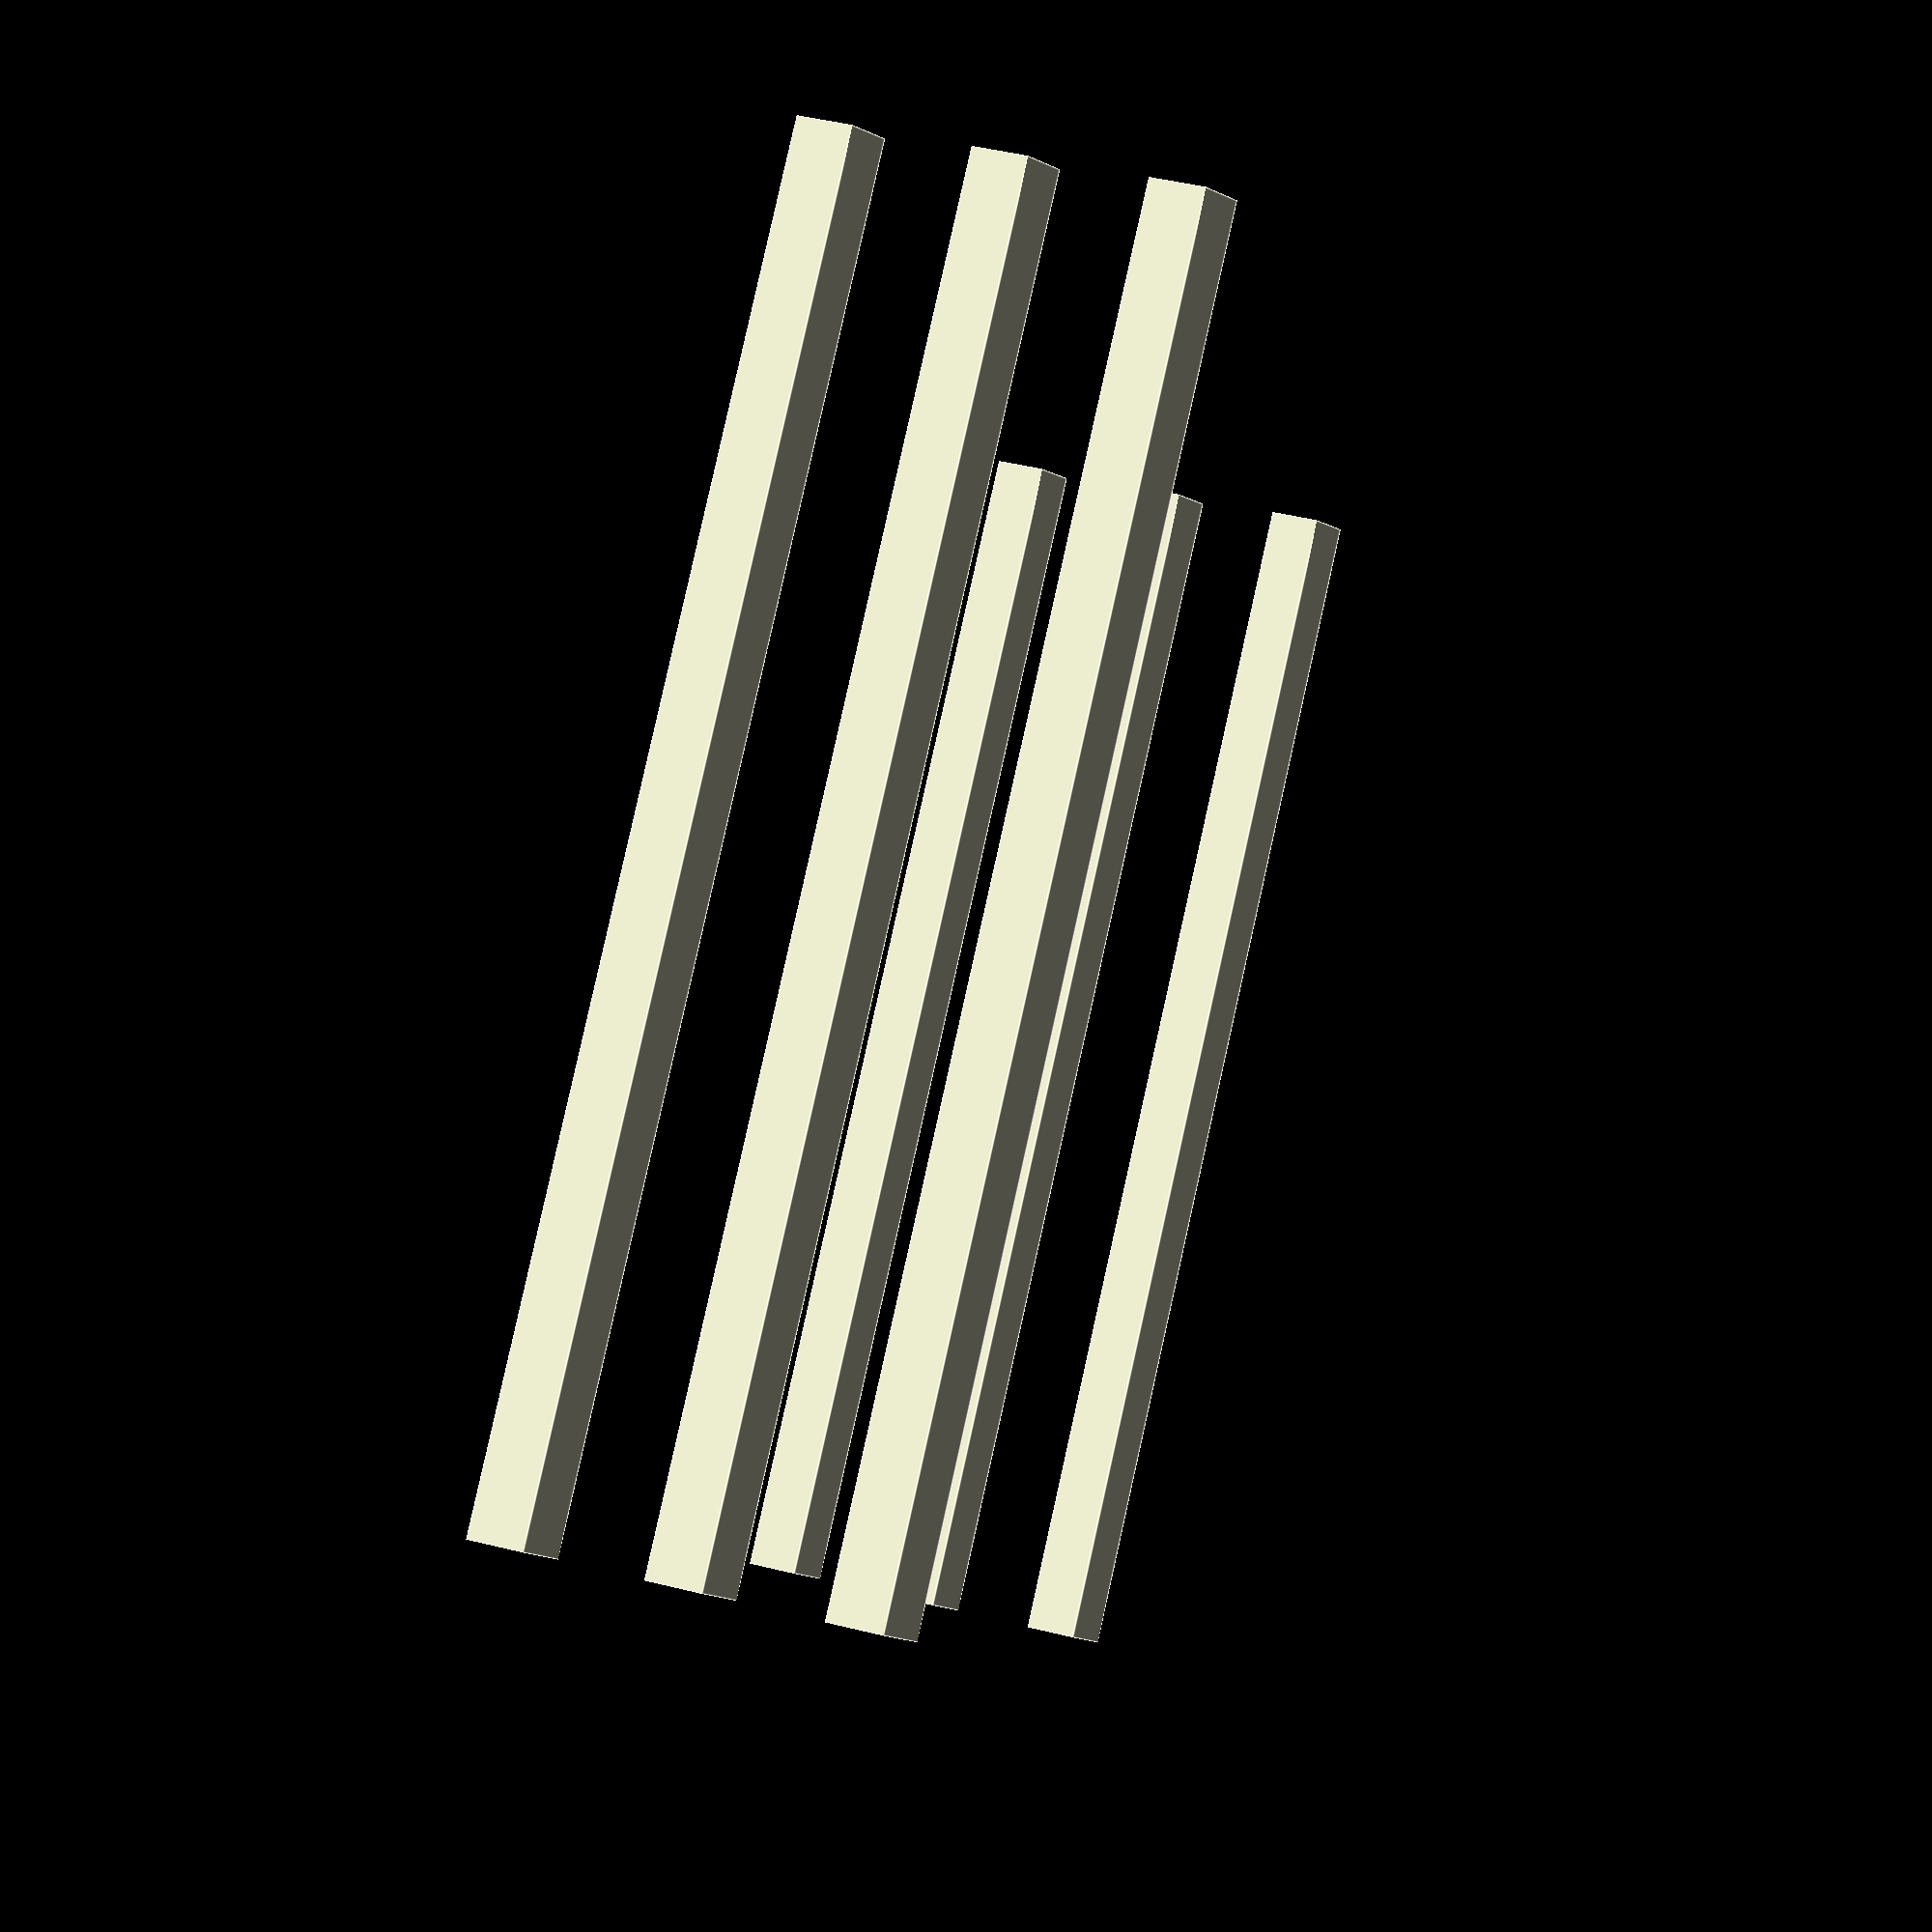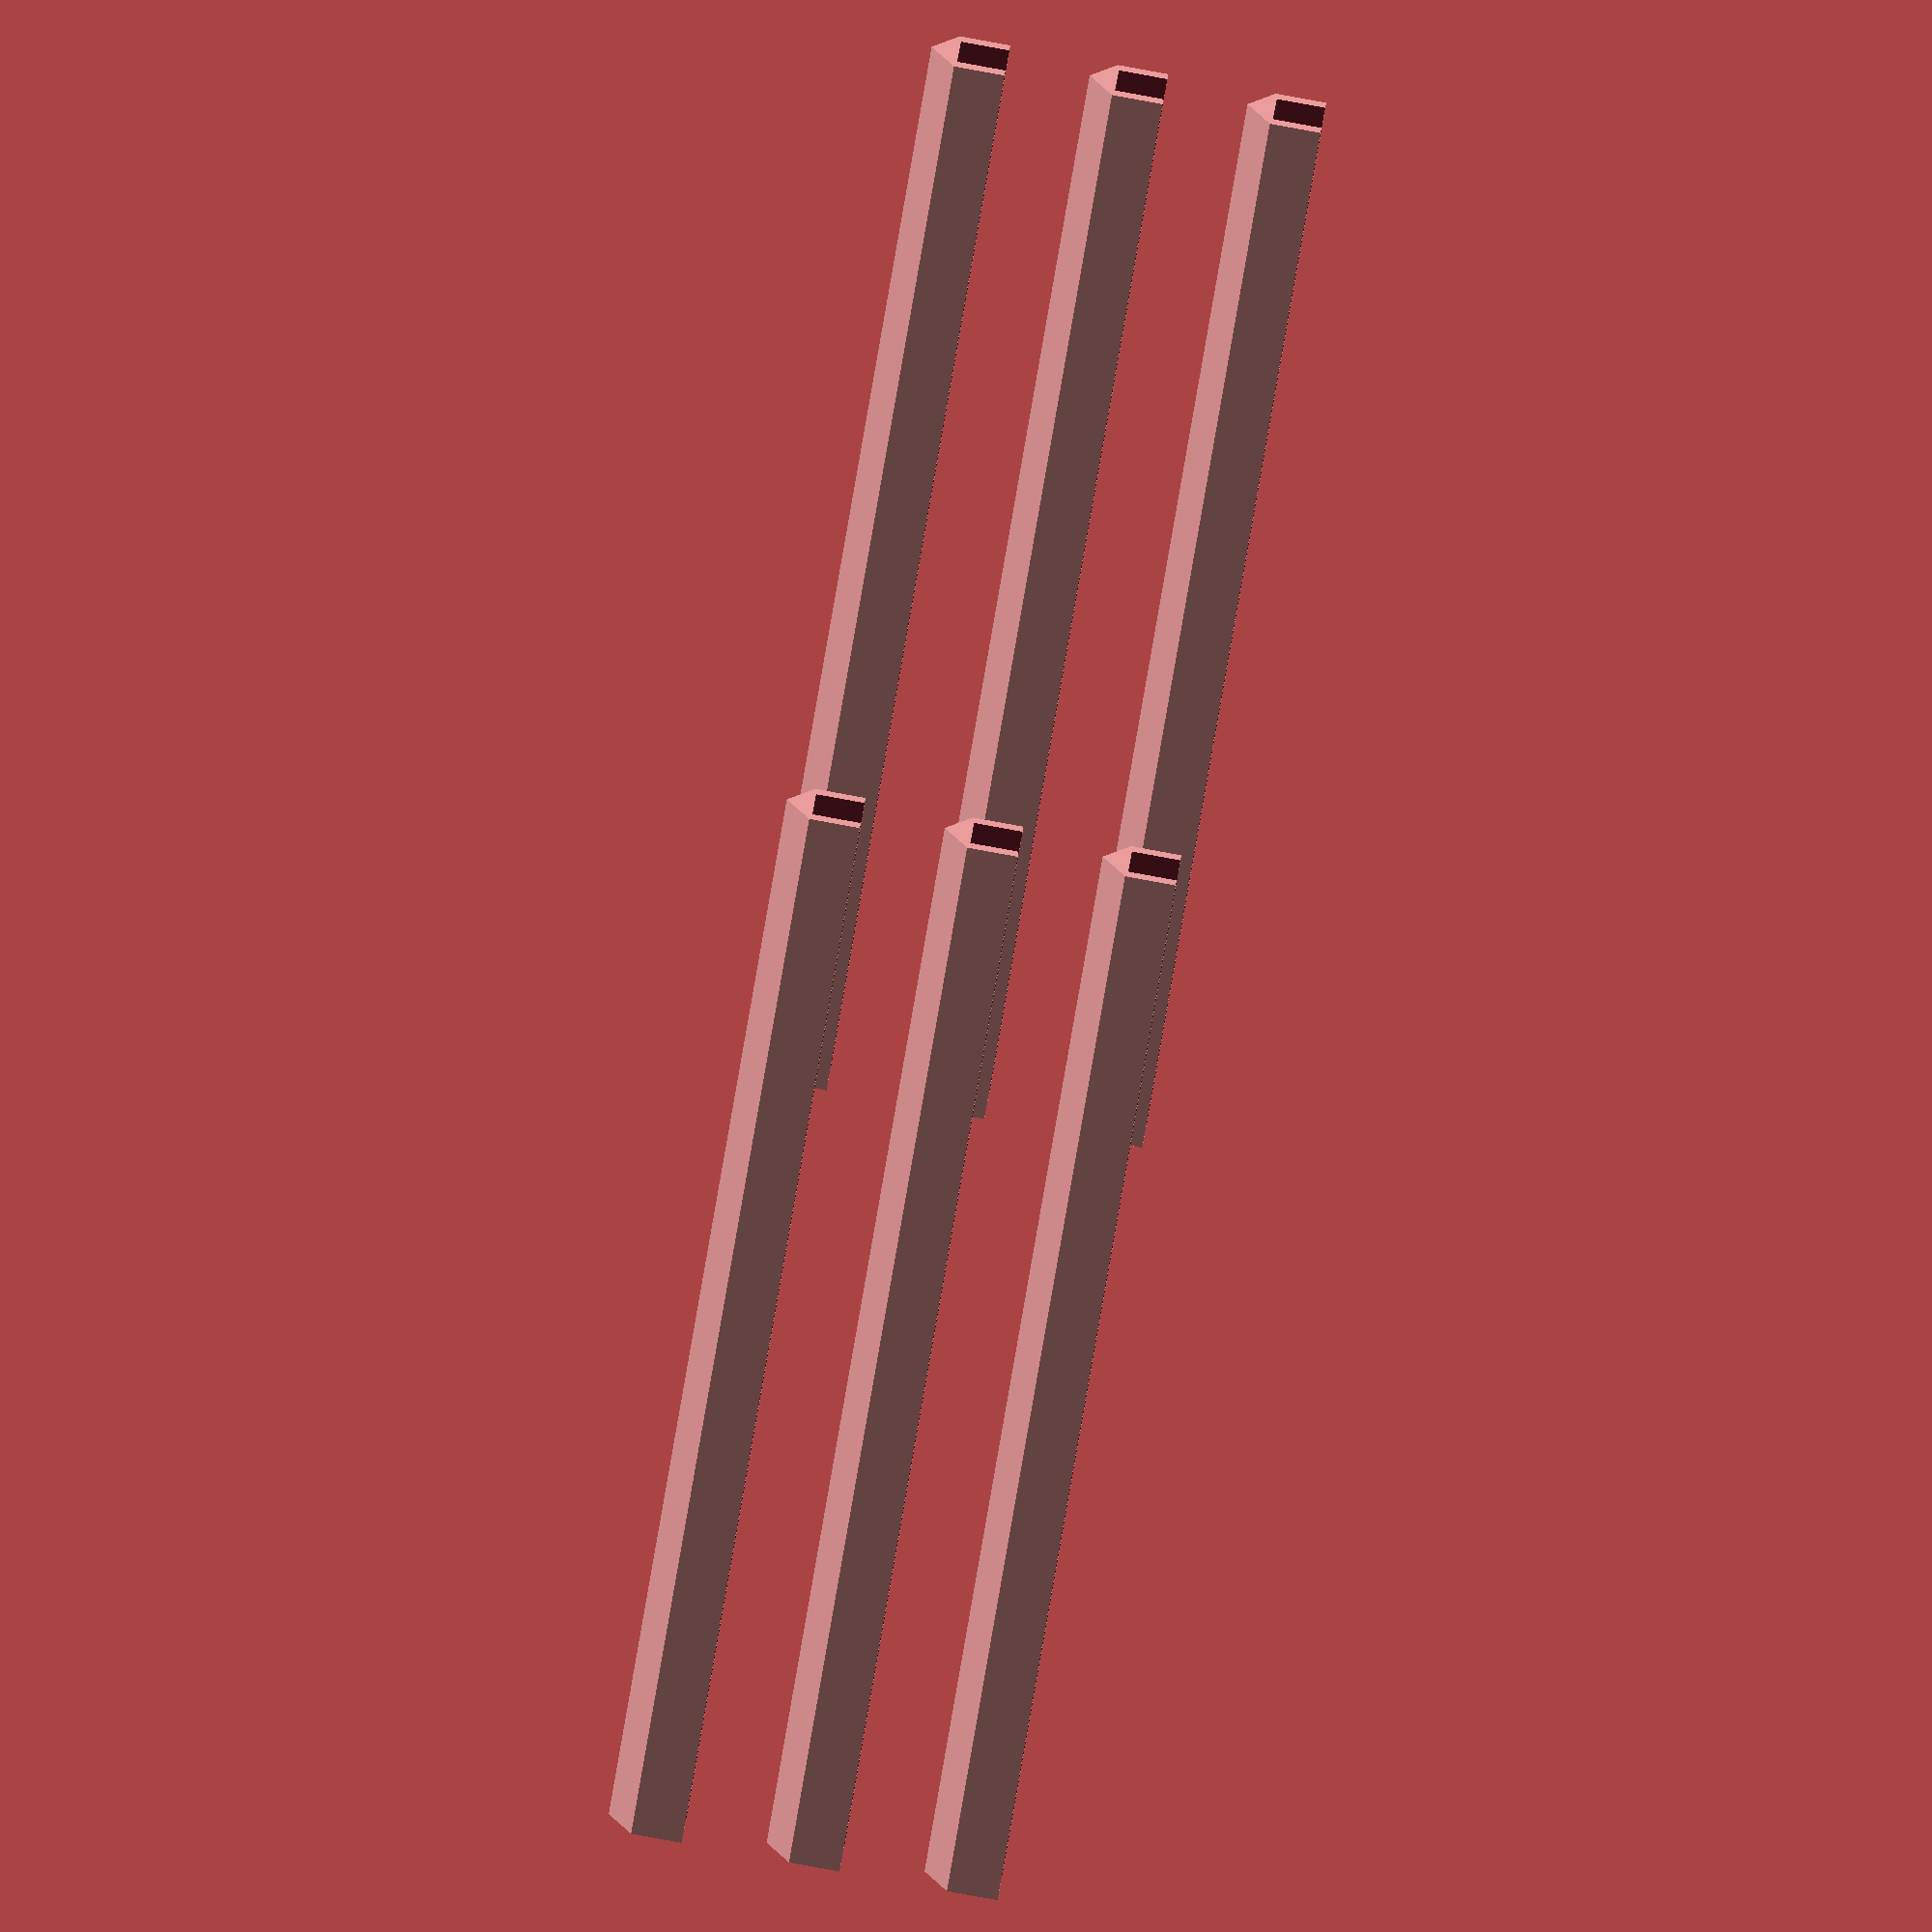
<openscad>
$fn = 72;

height = 75;
sideLength = 150;

tracks();

module tracks()
{
    for (scaleFactor = [-1, 1])
    {
        scale([scaleFactor, 1, 1])
        for (zOffset = [height / 4, 2 * height / 4, 3 * height / 4])
        {
            translate([-sideLength/2, 0, zOffset])
            track_shape();
        }
    }
}

module track_mask()
{
    // Tracks
    for (scaleFactor = [-1, 1])
    {
        scale([scaleFactor, 1, 1])
        for (zOffset = [height / 4, 2 * height / 4, 3 * height / 4])
        {
            translate([-sideLength/2, 0, zOffset])
            track_shape(trackSize=6.2, channelSize=3.8);
        }
    }
}

module track_shape(trackSize=6, channelSize=4)
{
    // Module track
    roofWidth = sqrt(pow(trackSize, 2) / 2);

    difference()
    {
        union()
        {
            cube([trackSize, sideLength, trackSize], center=true);
            
            translate([0, 0, trackSize/2])
            rotate([0, 45, 0])
            cube([roofWidth, sideLength, roofWidth], center=true);
        }
            
        union()
        {
            translate([0, 0, -(1*trackSize/8)])
            cube([channelSize, sideLength+2, channelSize*1.75], center=true);
        }
    }
}
</openscad>
<views>
elev=310.9 azim=236.1 roll=285.2 proj=p view=edges
elev=92.5 azim=309.1 roll=79.7 proj=o view=wireframe
</views>
